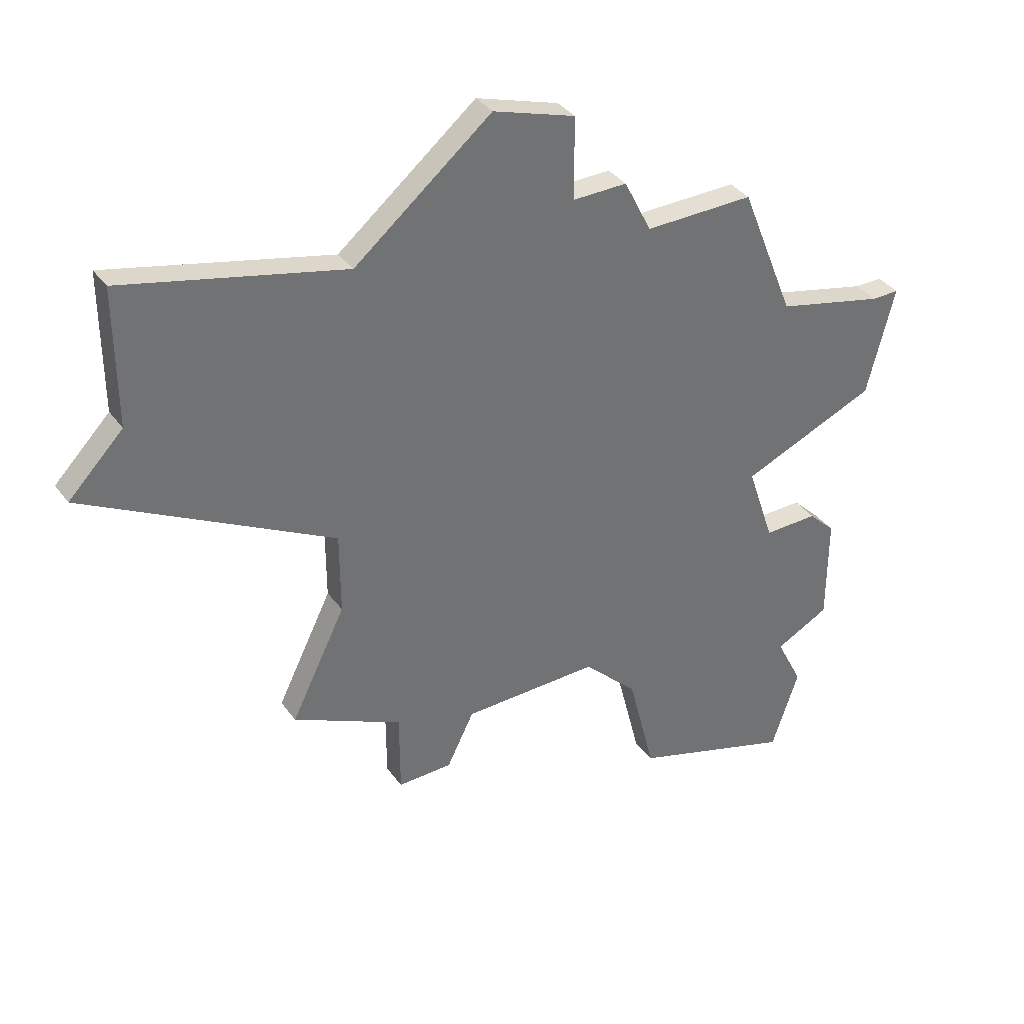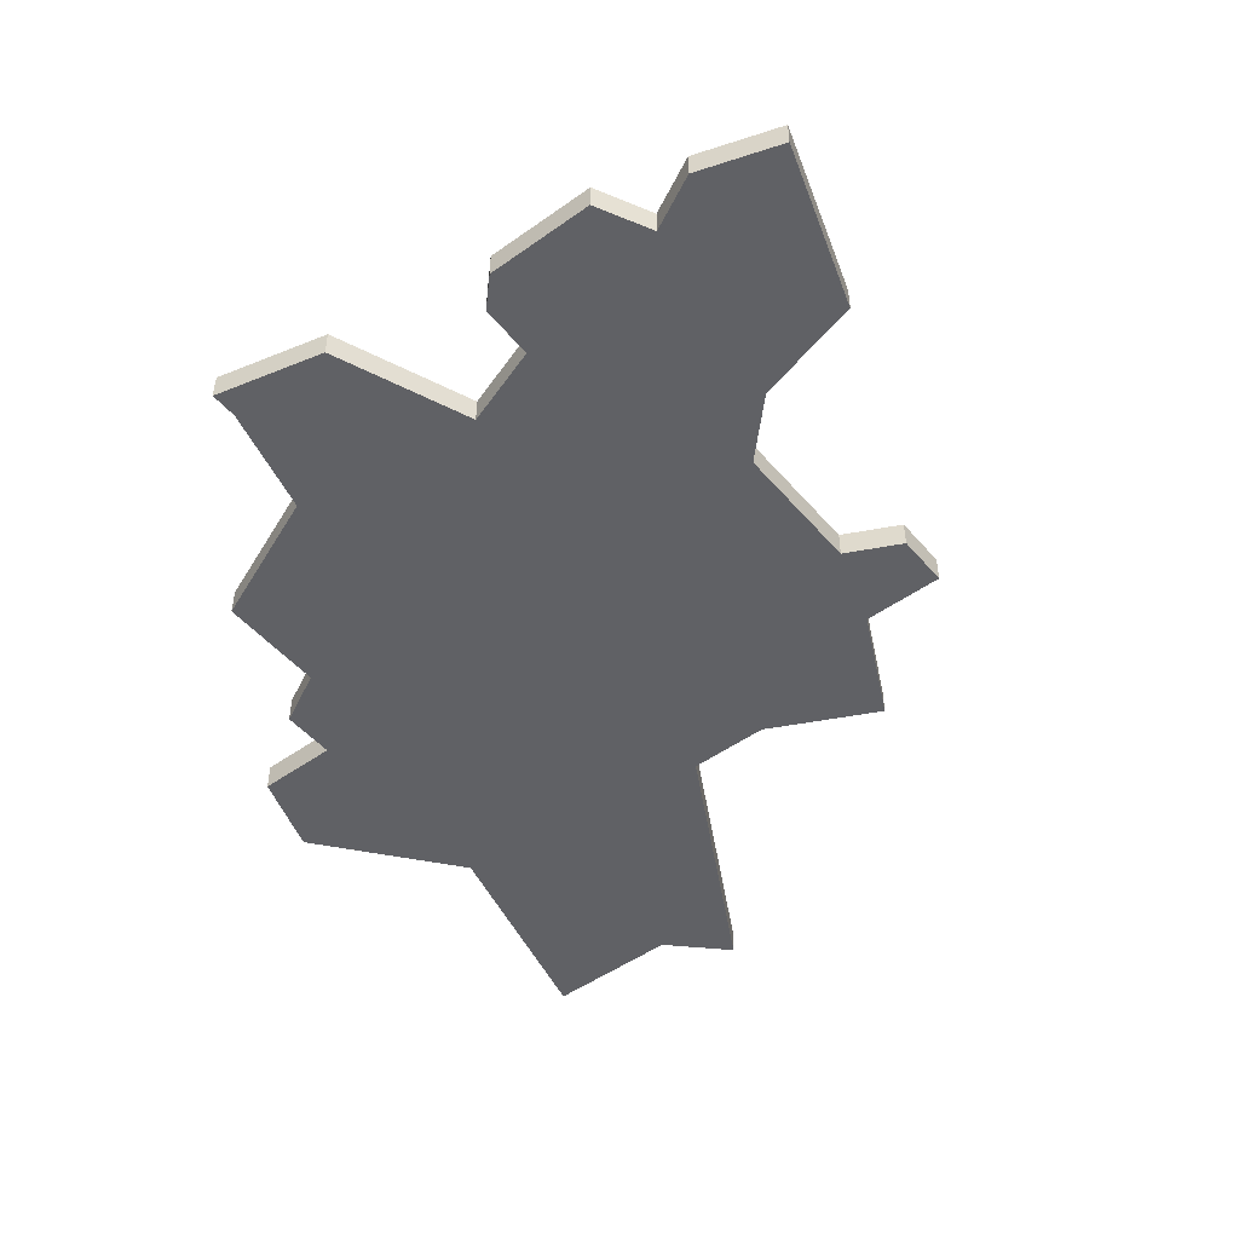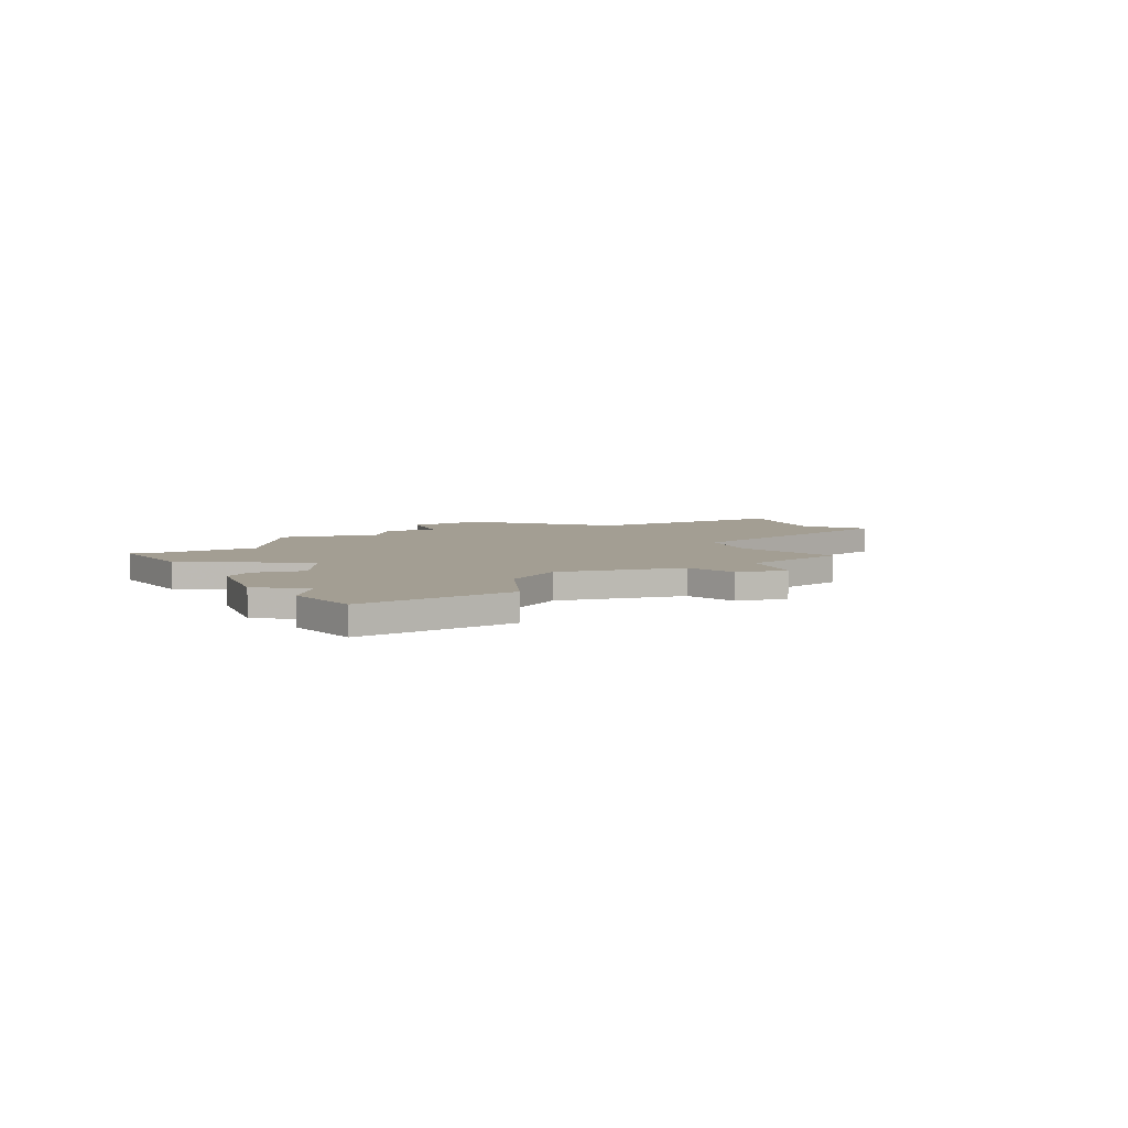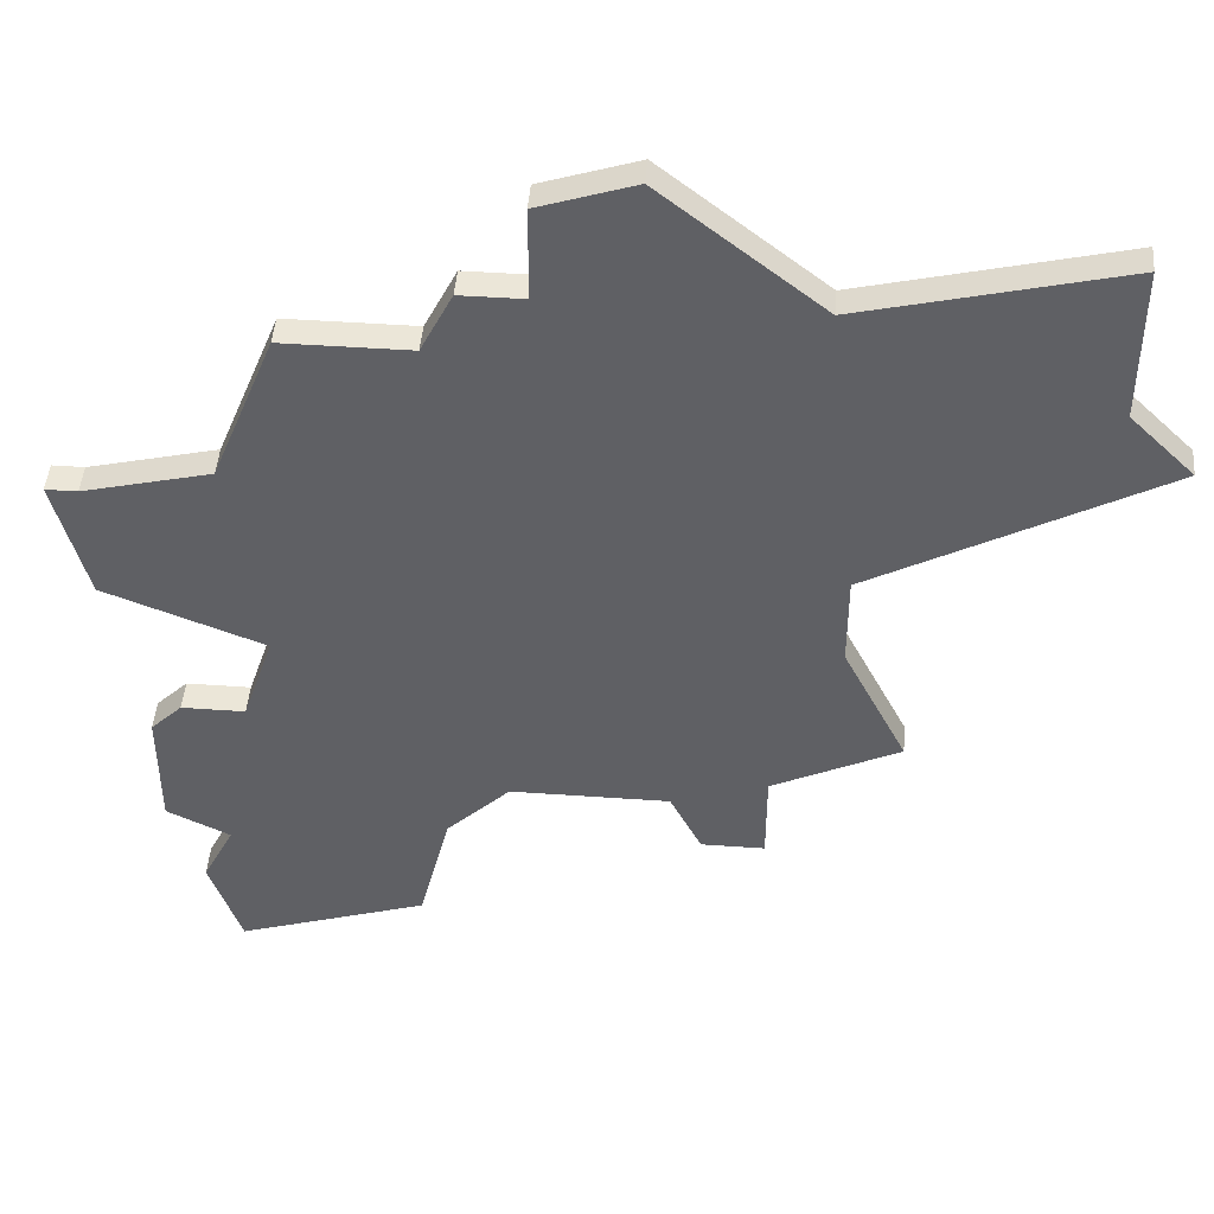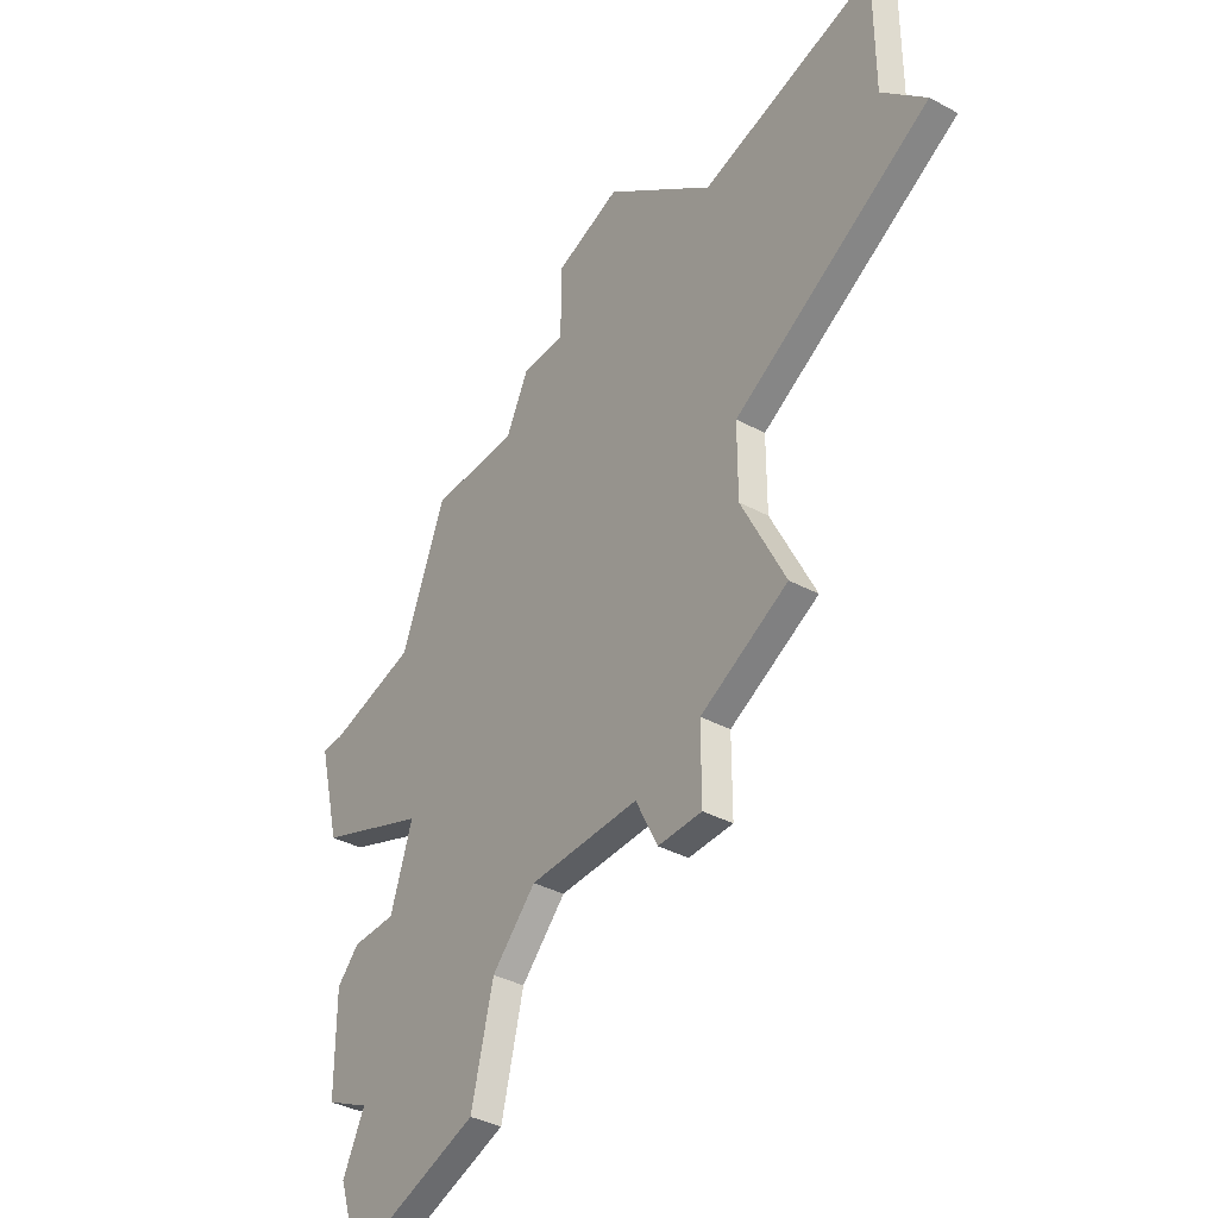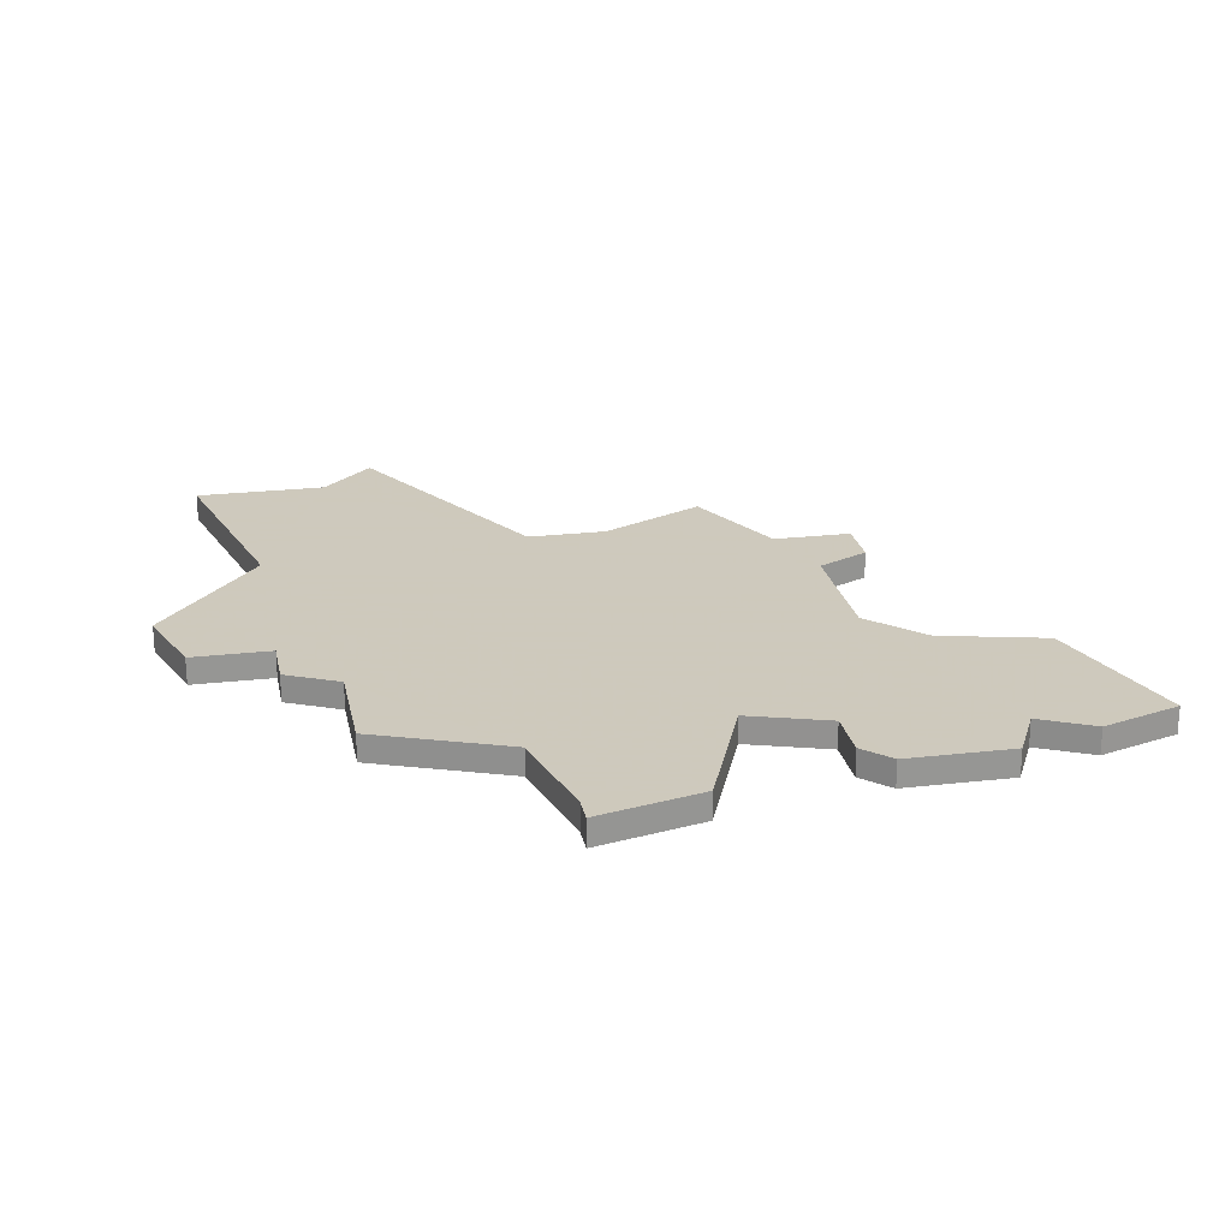
<metadata>
{"format":"obj","ext":"obj","renderer":"f3d","projection":"perspective","resolution":1024,"background":"white","views":[{"elev":37.0,"azim":148.4,"up":"+Y"},{"elev":-48.6,"azim":-51.5,"up":"+Z"},{"elev":5.2,"azim":-17.9,"up":"+Z"},{"elev":46.2,"azim":4.6,"up":"+Y"},{"elev":-37.6,"azim":55.6,"up":"+Y"},{"elev":22.6,"azim":-101.1,"up":"+Z"}]}
</metadata>
<code>
v 3986 -994 0
v 3985 -994 0
v 3986 -998 0
v 3991 -1000 0
v 3990 -1003 0
v 3988 -1003 0
v 3987 -1004 0
v 3987 -1008 0
v 3989 -1009 0
v 3988 -1011 0
v 3989 -1014 0
v 3995 -1012 0
v 3996 -1008 0
v 3998 -1006 0
v 4003 -1006 0
v 4004 -1008 0
v 4006 -1008 0
v 4006 -1005 0
v 4010 -1003 0
v 4008 -999 0
v 4008 -996 0
v 4017 -991 0
v 4015 -989 0
v 4015 -984 0
v 4007 -986 0
v 4002 -982 0
v 3999 -983 0
v 3999 -986 0
v 3997 -986 0
v 3996 -988 0
v 3992 -988 0
v 3990 -993 0
v 3986 -994 1
v 3985 -994 1
v 3986 -998 1
v 3991 -1000 1
v 3990 -1003 1
v 3988 -1003 1
v 3987 -1004 1
v 3987 -1008 1
v 3989 -1009 1
v 3988 -1011 1
v 3989 -1014 1
v 3995 -1012 1
v 3996 -1008 1
v 3998 -1006 1
v 4003 -1006 1
v 4004 -1008 1
v 4006 -1008 1
v 4006 -1005 1
v 4010 -1003 1
v 4008 -999 1
v 4008 -996 1
v 4017 -991 1
v 4015 -989 1
v 4015 -984 1
v 4007 -986 1
v 4002 -982 1
v 3999 -983 1
v 3999 -986 1
v 3997 -986 1
v 3996 -988 1
v 3992 -988 1
v 3990 -993 1
f 3 2 1
f 7 6 5
f 9 8 7
f 11 10 9
f 13 12 11
f 17 16 15
f 20 19 18
f 23 22 21
f 25 24 23
f 27 26 25
f 30 29 28
f 32 31 30
f 3 1 32
f 9 7 5
f 13 11 9
f 18 17 15
f 21 20 18
f 25 23 21
f 28 27 25
f 32 30 28
f 4 3 32
f 9 5 4
f 14 13 9
f 18 15 14
f 25 21 18
f 32 28 25
f 14 9 4
f 25 18 14
f 4 32 25
f 25 14 4
f 33 34 35
f 37 38 39
f 39 40 41
f 41 42 43
f 43 44 45
f 47 48 49
f 50 51 52
f 53 54 55
f 55 56 57
f 57 58 59
f 60 61 62
f 62 63 64
f 64 33 35
f 37 39 41
f 41 43 45
f 47 49 50
f 50 52 53
f 53 55 57
f 57 59 60
f 60 62 64
f 64 35 36
f 36 37 41
f 41 45 46
f 46 47 50
f 50 53 57
f 57 60 64
f 36 41 46
f 46 50 57
f 57 64 36
f 36 46 57
f 34 33 2
f 2 33 1
f 35 34 3
f 3 34 2
f 36 35 4
f 4 35 3
f 37 36 5
f 5 36 4
f 38 37 6
f 6 37 5
f 39 38 7
f 7 38 6
f 40 39 8
f 8 39 7
f 41 40 9
f 9 40 8
f 42 41 10
f 10 41 9
f 43 42 11
f 11 42 10
f 44 43 12
f 12 43 11
f 45 44 13
f 13 44 12
f 46 45 14
f 14 45 13
f 47 46 15
f 15 46 14
f 48 47 16
f 16 47 15
f 49 48 17
f 17 48 16
f 50 49 18
f 18 49 17
f 51 50 19
f 19 50 18
f 52 51 20
f 20 51 19
f 53 52 21
f 21 52 20
f 54 53 22
f 22 53 21
f 55 54 23
f 23 54 22
f 56 55 24
f 24 55 23
f 57 56 25
f 25 56 24
f 58 57 26
f 26 57 25
f 59 58 27
f 27 58 26
f 60 59 28
f 28 59 27
f 61 60 29
f 29 60 28
f 62 61 30
f 30 61 29
f 63 62 31
f 31 62 30
f 33 64 1
f 1 64 32
f 64 63 32
f 32 63 31

</code>
